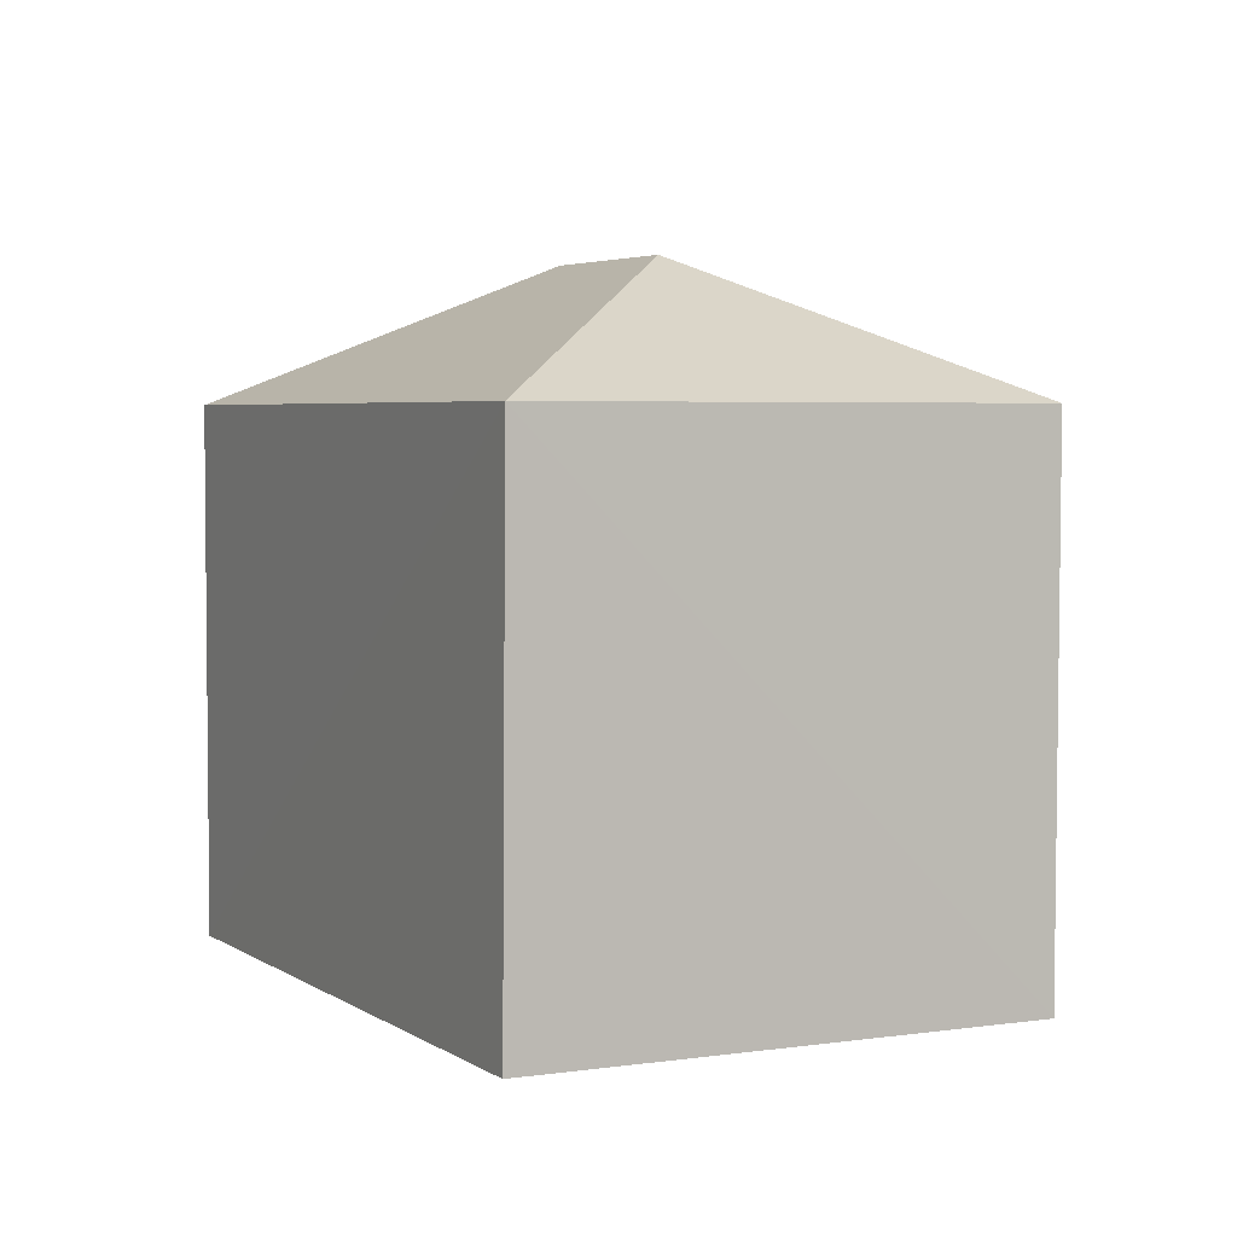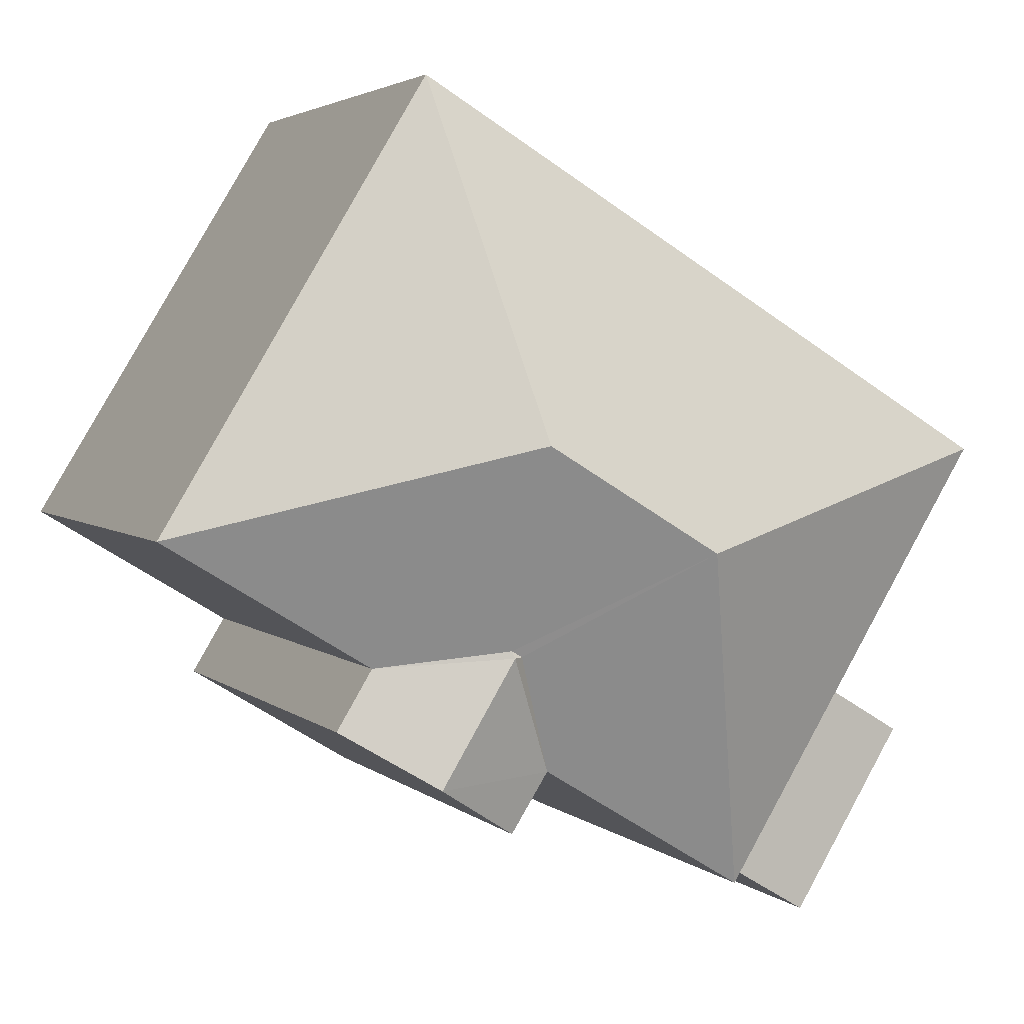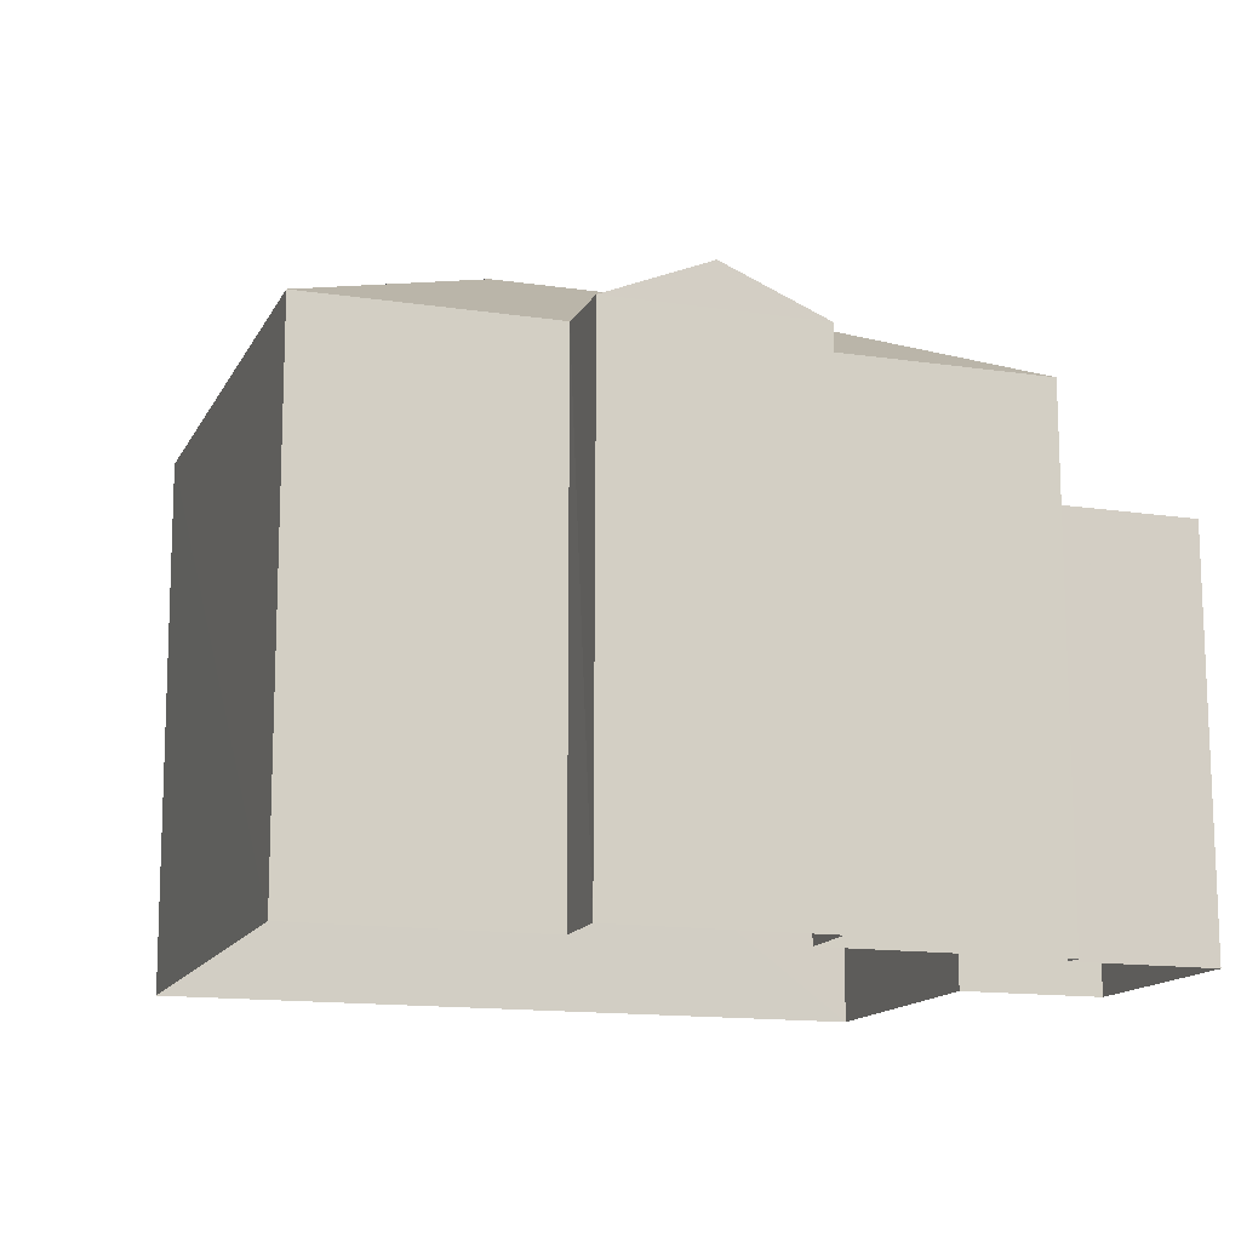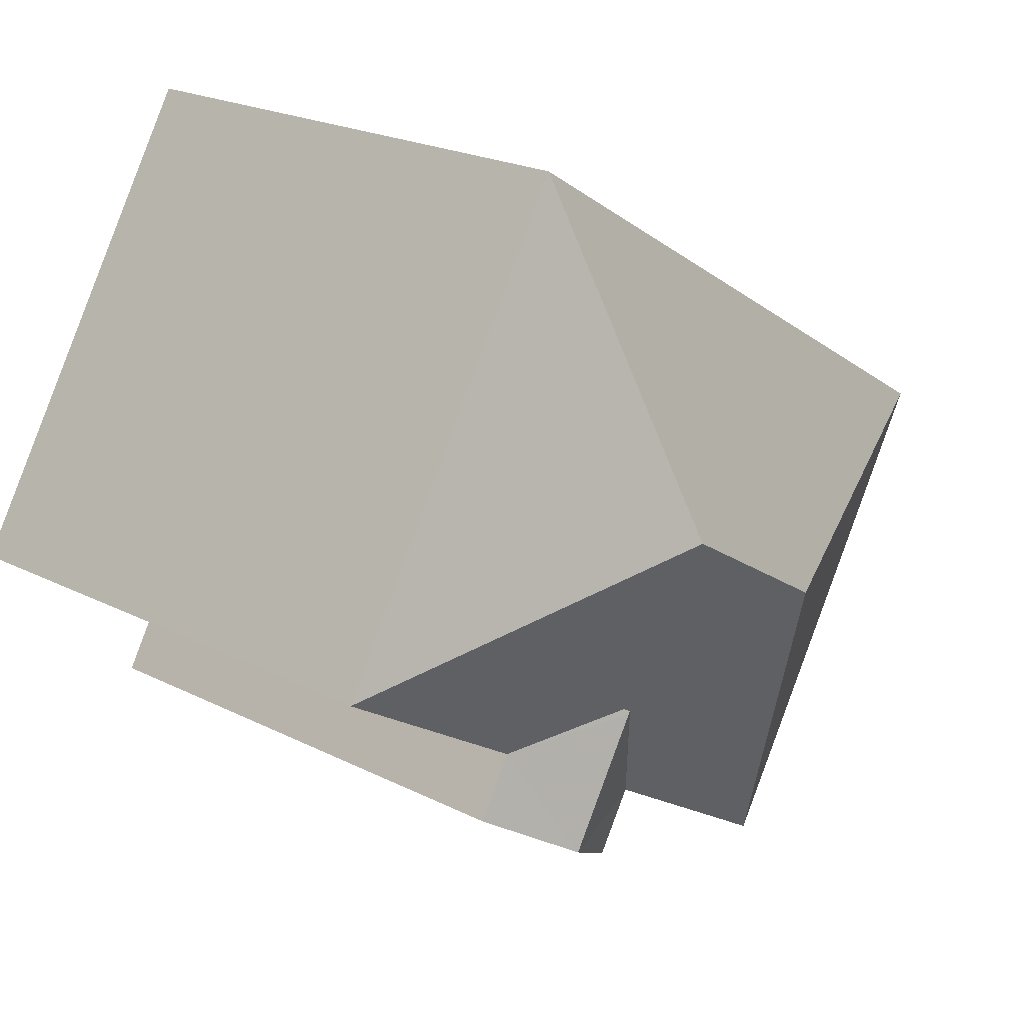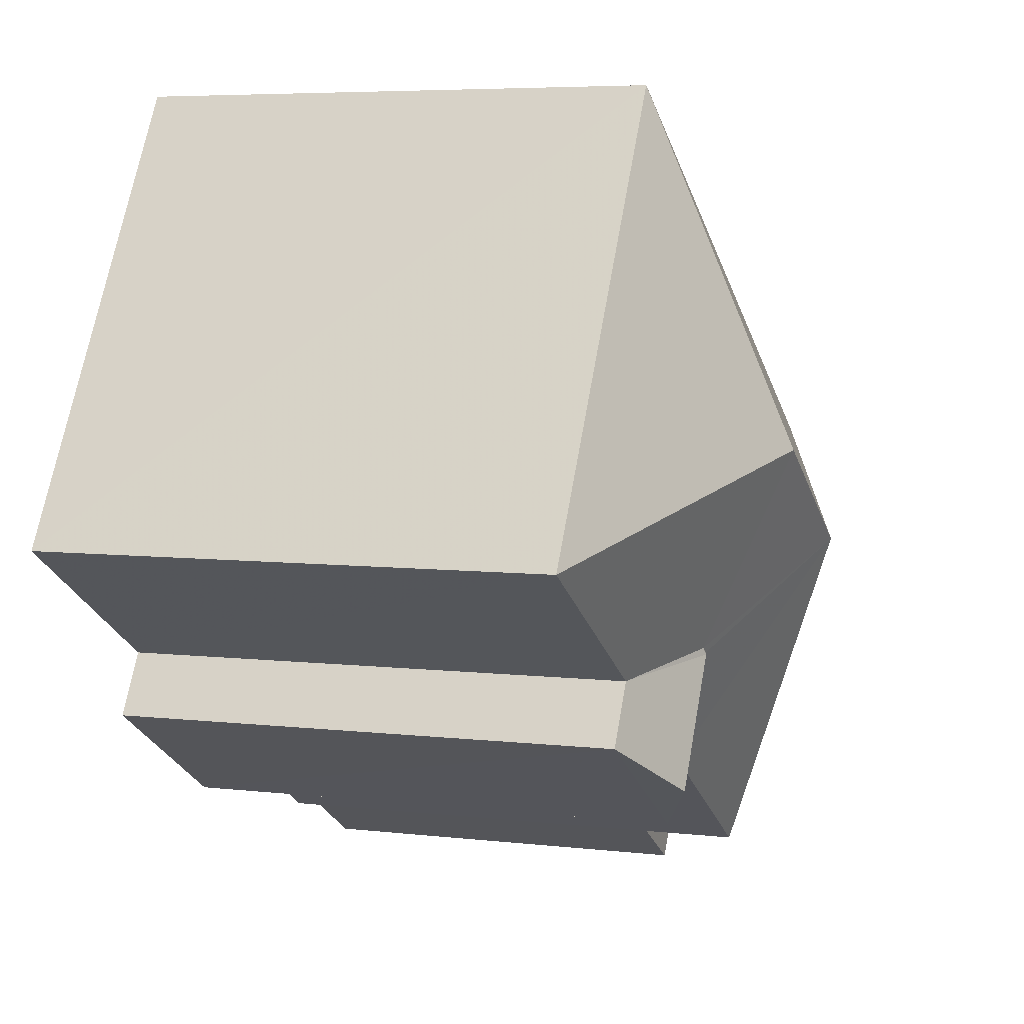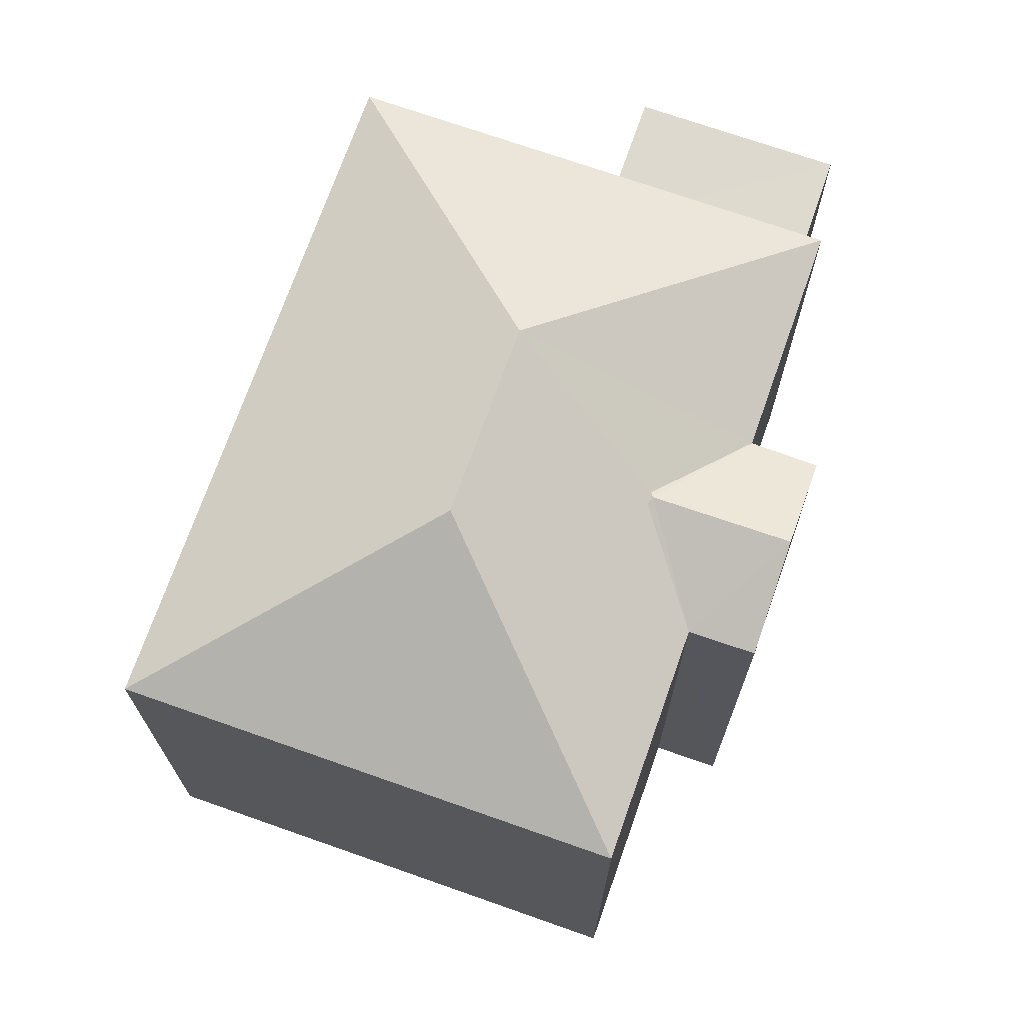
<metadata>
{"format":"obj","ext":"obj","renderer":"f3d","projection":"perspective","resolution":1024,"background":"white","views":[{"elev":3.9,"azim":-147.9,"up":"+Z"},{"elev":3.3,"azim":-22.2,"up":"+Y"},{"elev":-14.2,"azim":-49.7,"up":"+Z"},{"elev":21.5,"azim":-48.0,"up":"+Y"},{"elev":5.7,"azim":-70.3,"up":"+Y"},{"elev":71.5,"azim":-101.9,"up":"+Z"}]}
</metadata>
<code>
v -3.115e+05 4.295e+04 11.5
v -3.115e+05 4.295e+04 11.5
v -3.115e+05 4.296e+04 11.5
v -3.115e+05 4.295e+04 11.5
v -3.115e+05 4.295e+04 11.5
v -3.115e+05 4.295e+04 11.5
v -3.115e+05 4.294e+04 11.5
v -3.115e+05 4.295e+04 11.5
v -3.115e+05 4.295e+04 11.5
v -3.115e+05 4.295e+04 11.5
v -3.115e+05 4.295e+04 11.5
v -3.115e+05 4.295e+04 11.5
v -3.115e+05 4.295e+04 20.57
v -3.115e+05 4.295e+04 20.57
v -3.115e+05 4.295e+04 19.88
v -3.115e+05 4.295e+04 19.88
v -3.115e+05 4.295e+04 20.54
v -3.115e+05 4.295e+04 20.54
v -3.115e+05 4.295e+04 19.88
v -3.115e+05 4.295e+04 19.88
v -3.115e+05 4.295e+04 19.88
v -3.115e+05 4.295e+04 21.96
v -3.115e+05 4.295e+04 19.88
v -3.115e+05 4.295e+04 19.88
v -3.115e+05 4.295e+04 21.96
v -3.115e+05 4.296e+04 19.89
v -3.115e+05 4.295e+04 18.06
v -3.115e+05 4.294e+04 18.06
v -3.115e+05 4.295e+04 18.06
v -3.115e+05 4.295e+04 18.06
f 1 2 3
f 4 3 5
f 2 6 7
f 8 5 9
f 8 9 10
f 9 11 12
f 11 2 7
f 3 2 5
f 5 2 9
f 9 2 11
f 13 14 15
f 13 15 16
f 14 17 15
f 18 17 14
f 18 14 19
f 19 13 20
f 19 14 13
f 21 22 23
f 24 25 26
f 24 15 25
f 25 17 22
f 15 17 25
f 22 19 23
f 22 18 19
f 17 18 22
f 22 26 25
f 22 21 26
f 27 28 29
f 27 30 28
f 27 29 6
f 2 27 6
f 30 12 11
f 12 30 23
f 2 1 27
f 21 23 27
f 1 21 27
f 27 23 30
f 5 15 24
f 4 5 24
f 29 7 6
f 29 28 7
f 26 3 4
f 24 26 4
f 8 10 16
f 16 20 13
f 16 10 20
f 19 9 12
f 23 19 12
f 30 7 28
f 30 11 7
f 26 1 3
f 26 21 1
f 15 5 8
f 16 15 8
f 10 19 20
f 10 9 19

</code>
